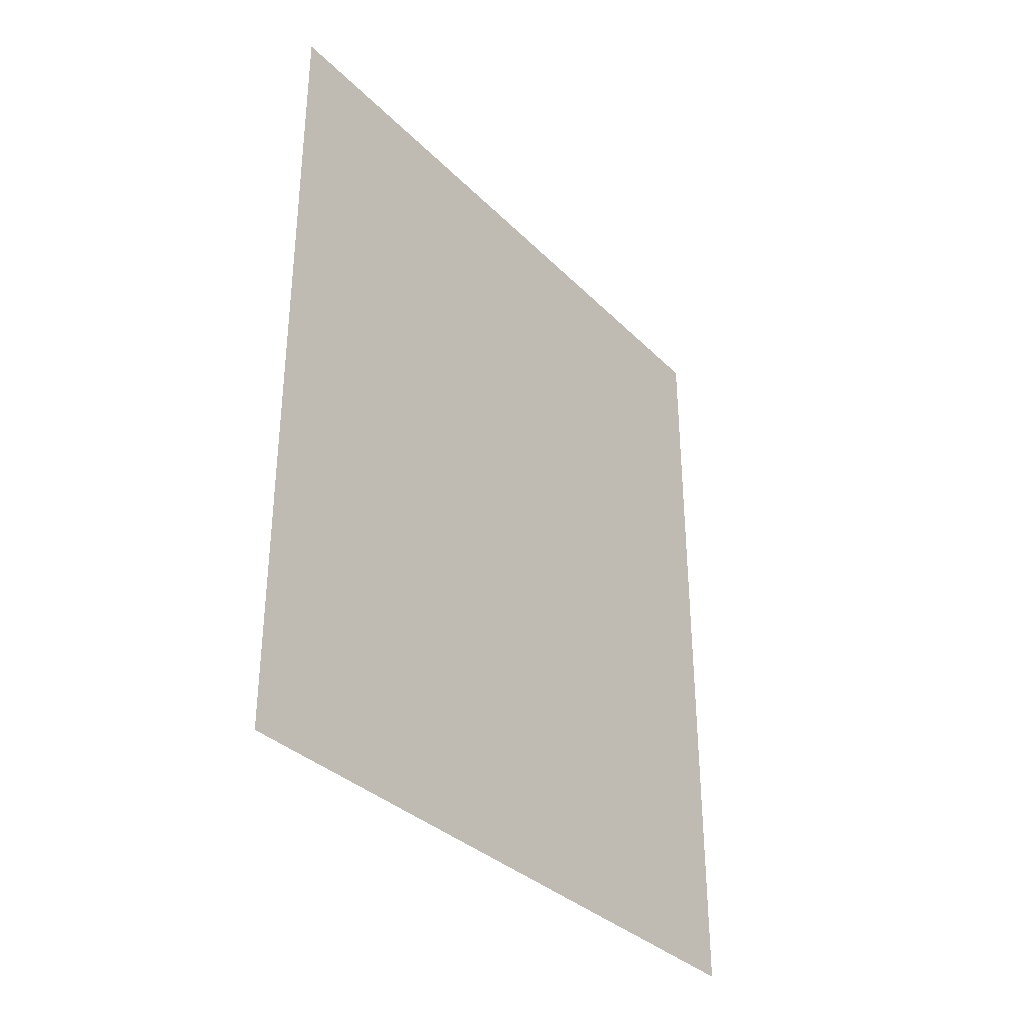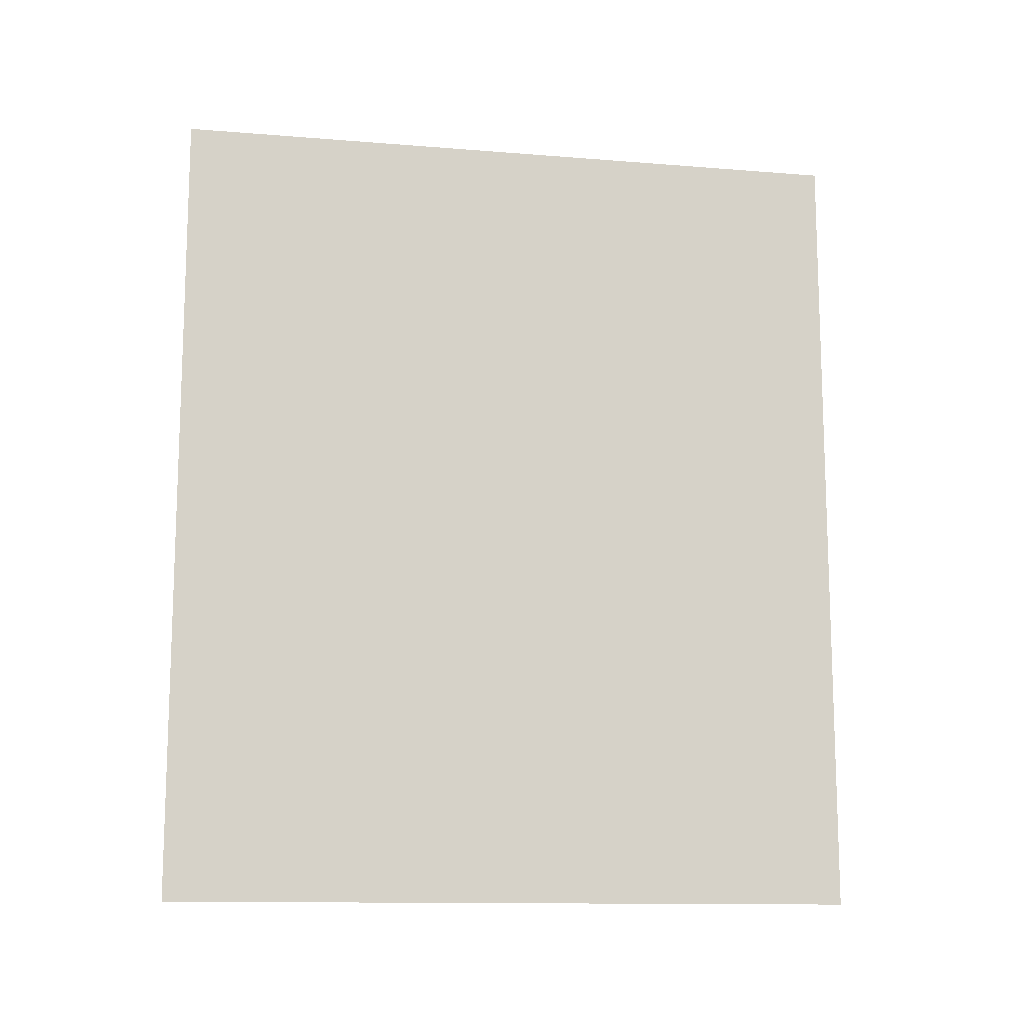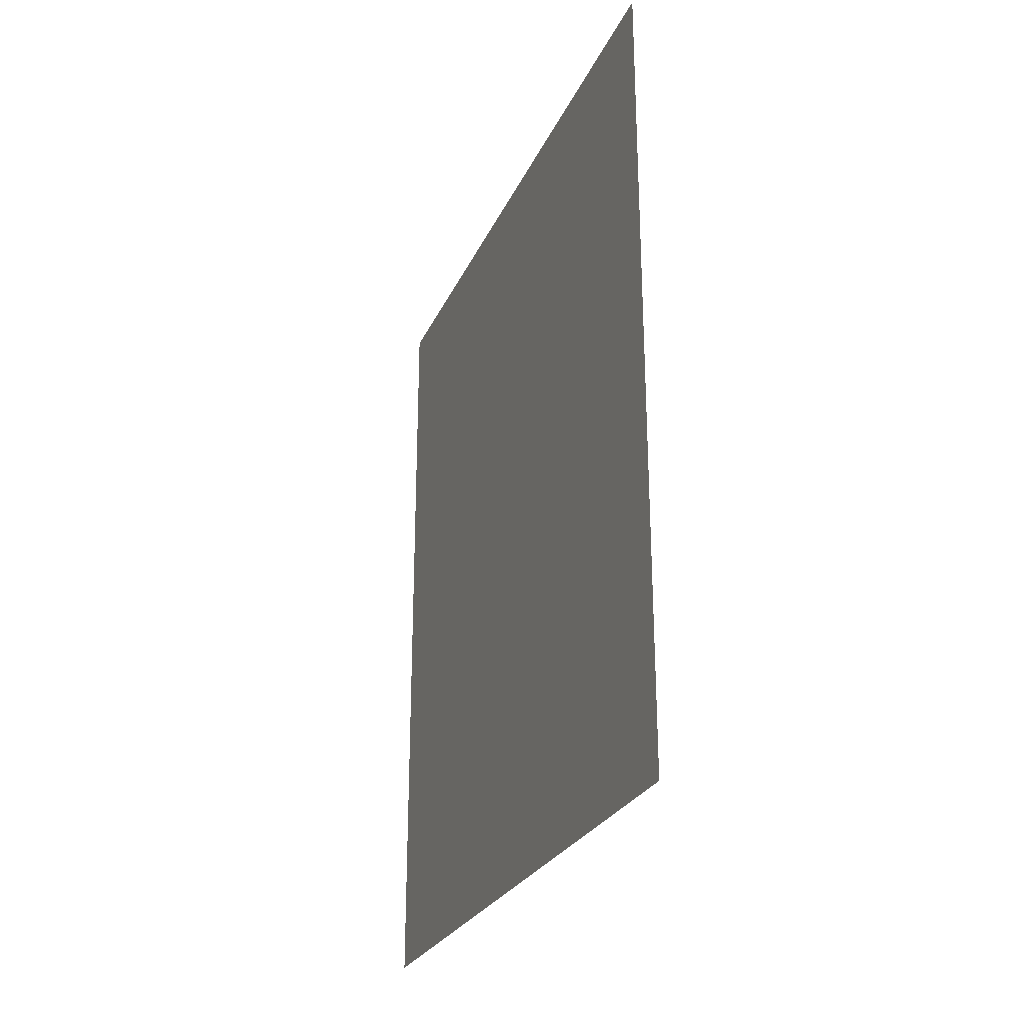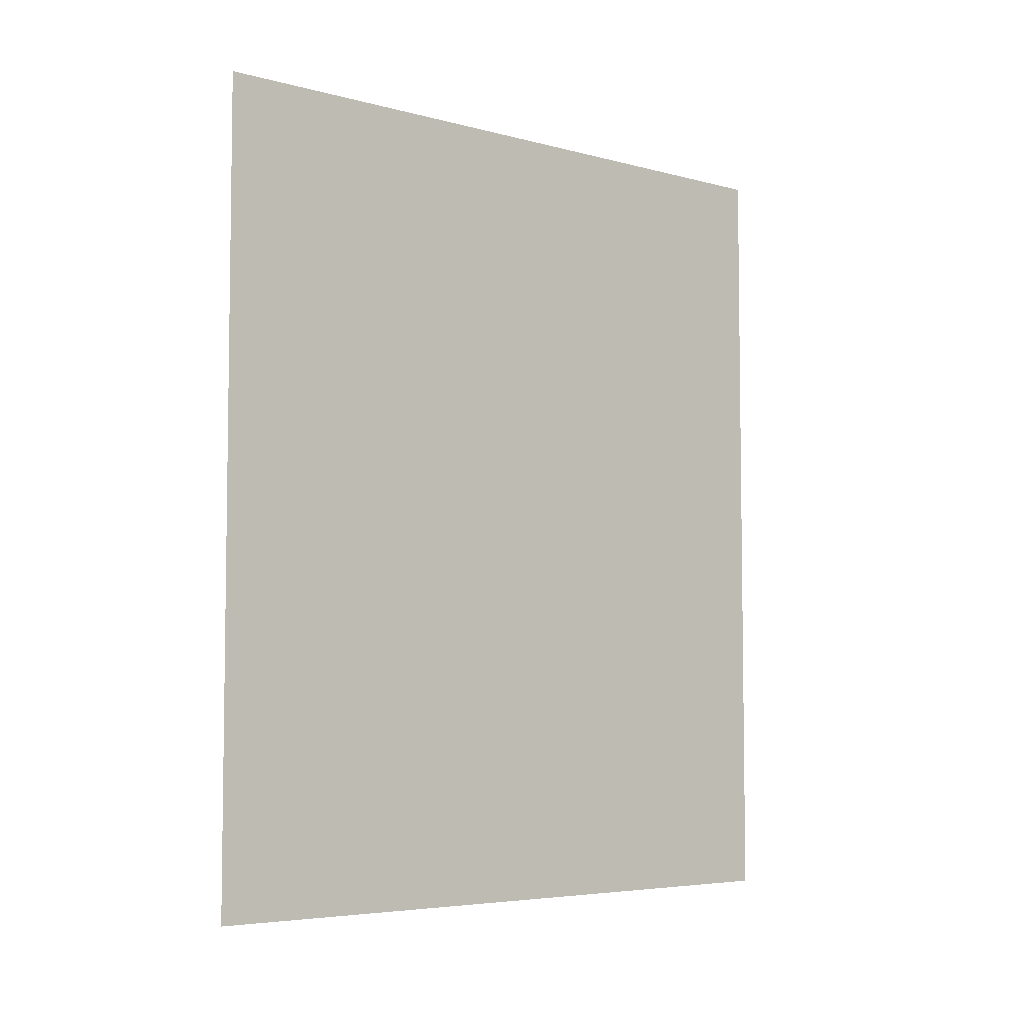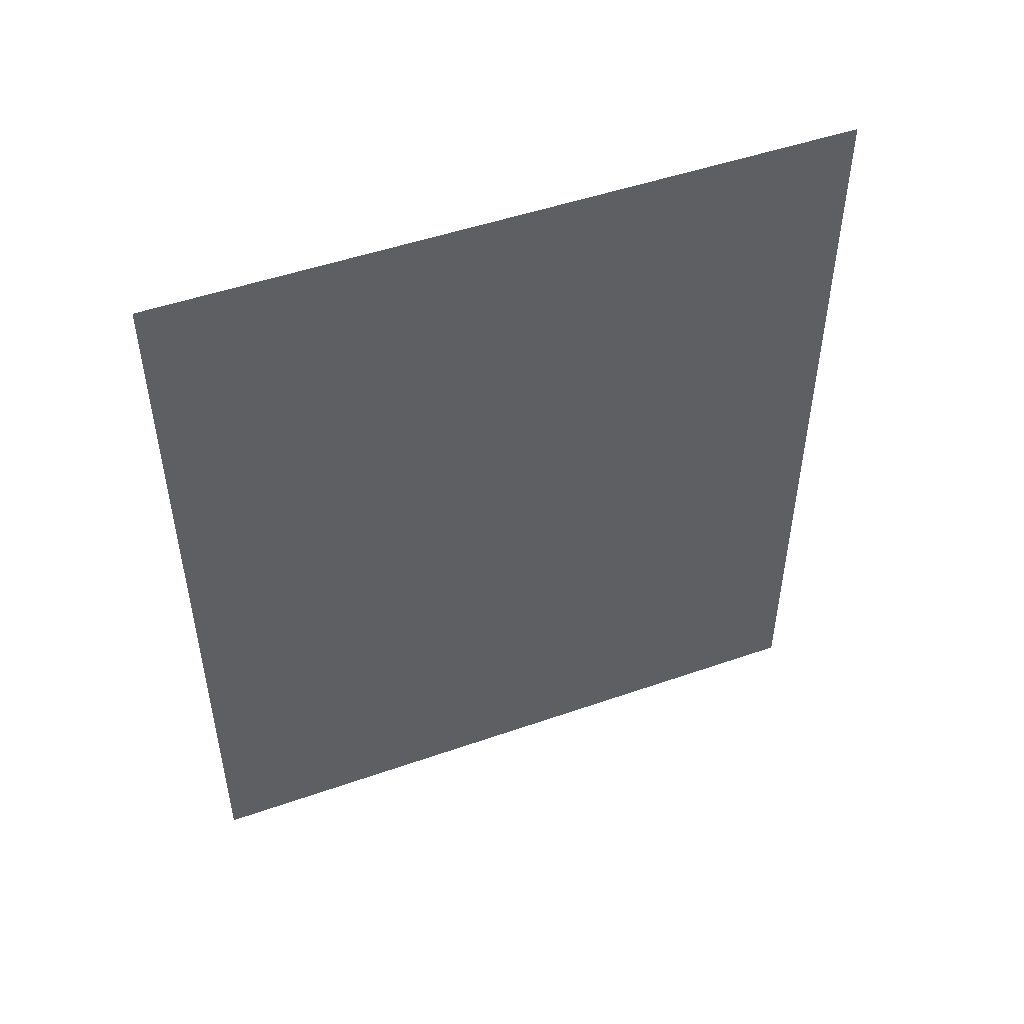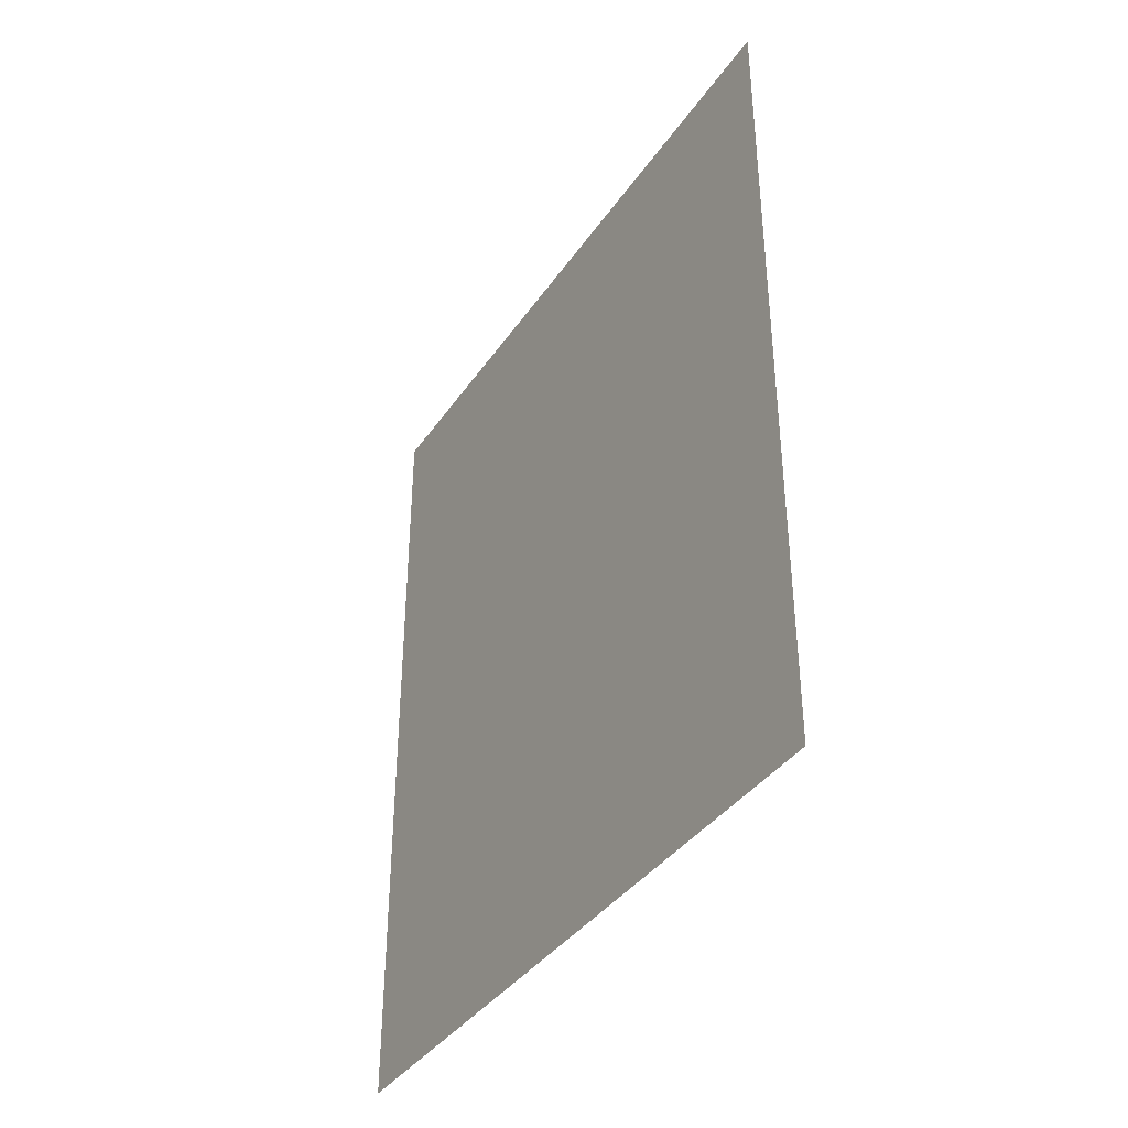
<metadata>
{"format":"obj","ext":"obj","renderer":"f3d","projection":"perspective","resolution":1024,"background":"white","views":[{"elev":-34.2,"azim":37.3,"up":"+Z"},{"elev":-12.6,"azim":-100.7,"up":"+Z"},{"elev":-26.2,"azim":159.9,"up":"+Z"},{"elev":-5.3,"azim":50.3,"up":"+Z"},{"elev":49.1,"azim":-111.2,"up":"+Z"},{"elev":-38.1,"azim":149.5,"up":"+Z"}]}
</metadata>
<code>
o Plane
v 0.5 1.475 1.611
v 0.5 0.274 1.611
v 0.5 0.274 0.2172
v 0.5 1.475 0.2172
f 1 2 3 4

</code>
